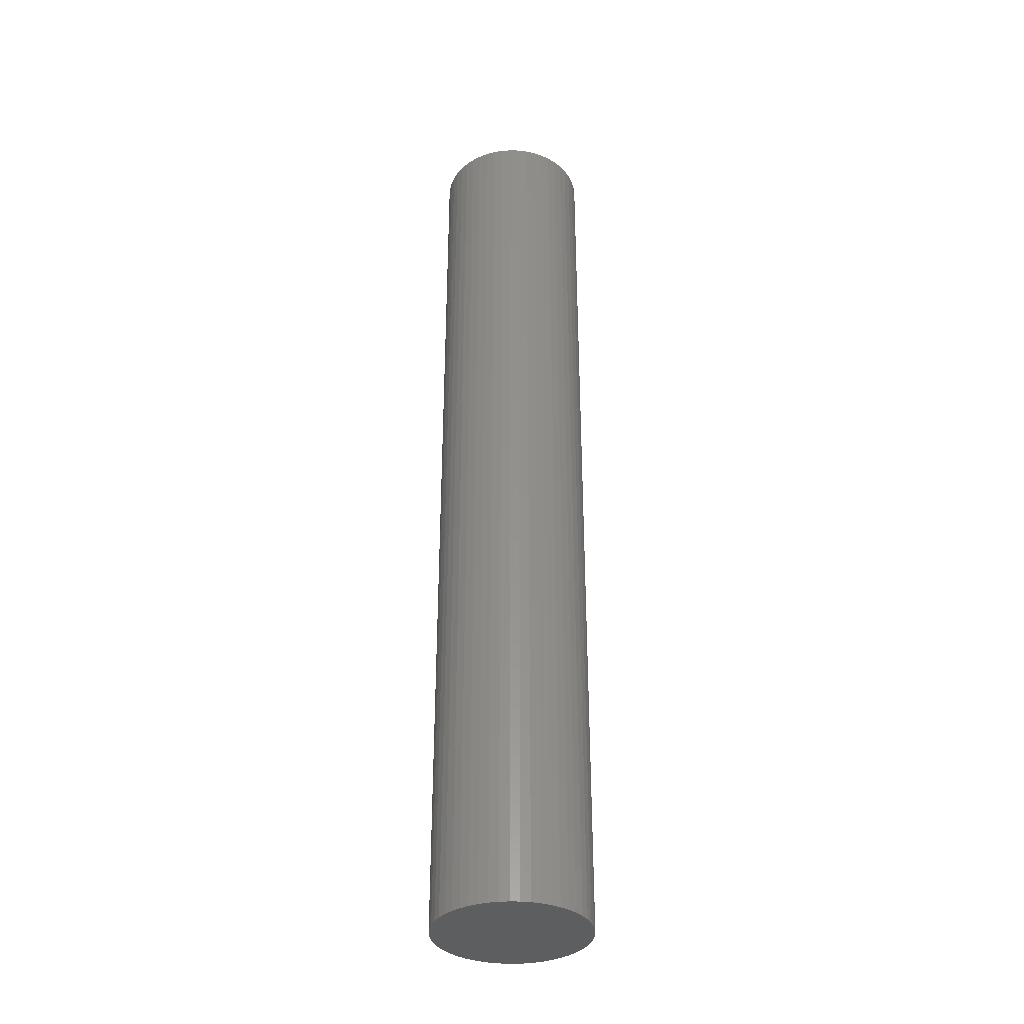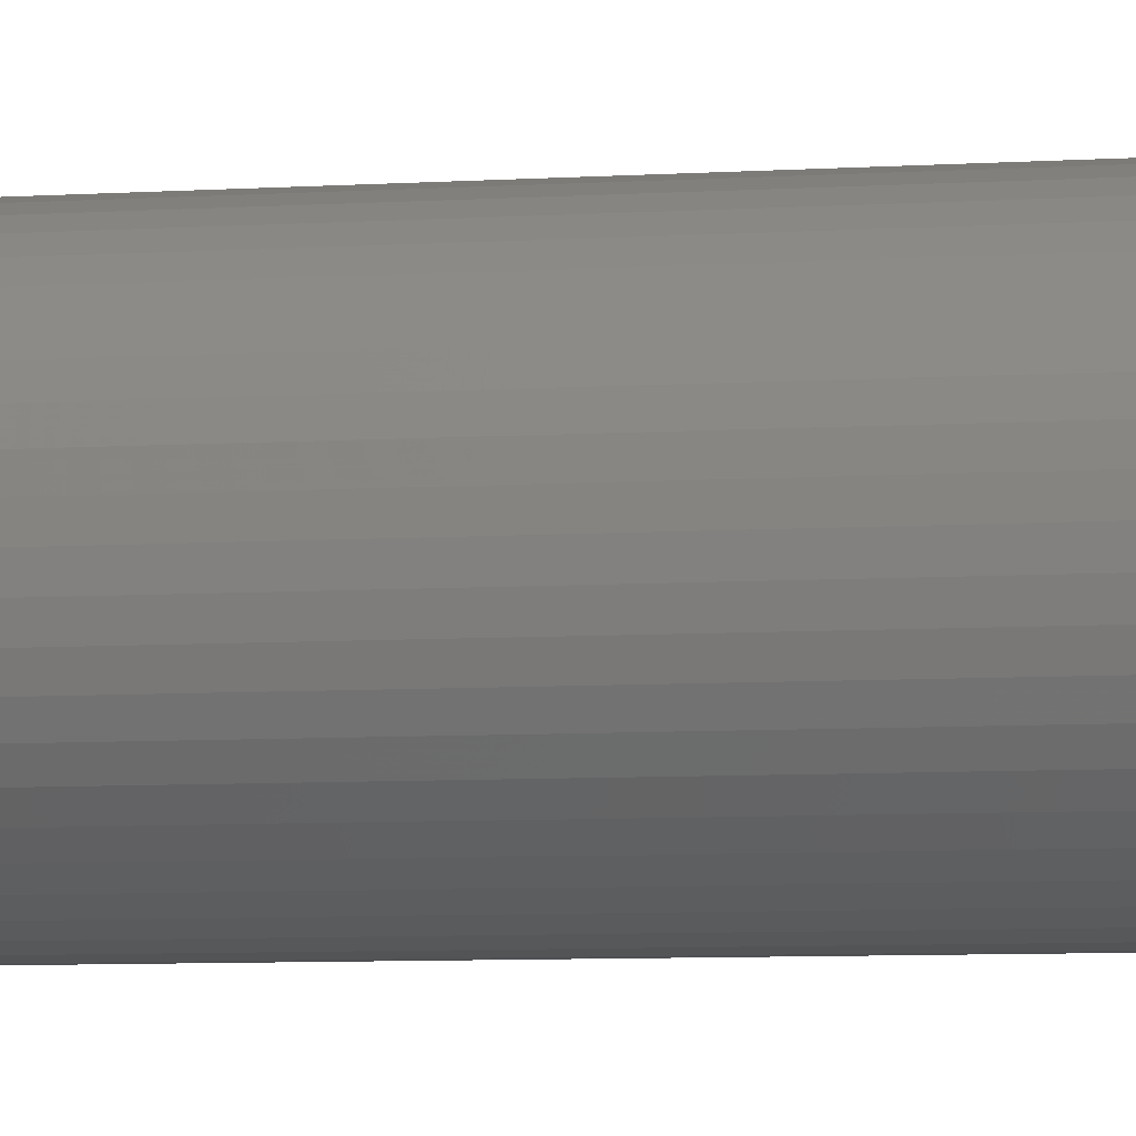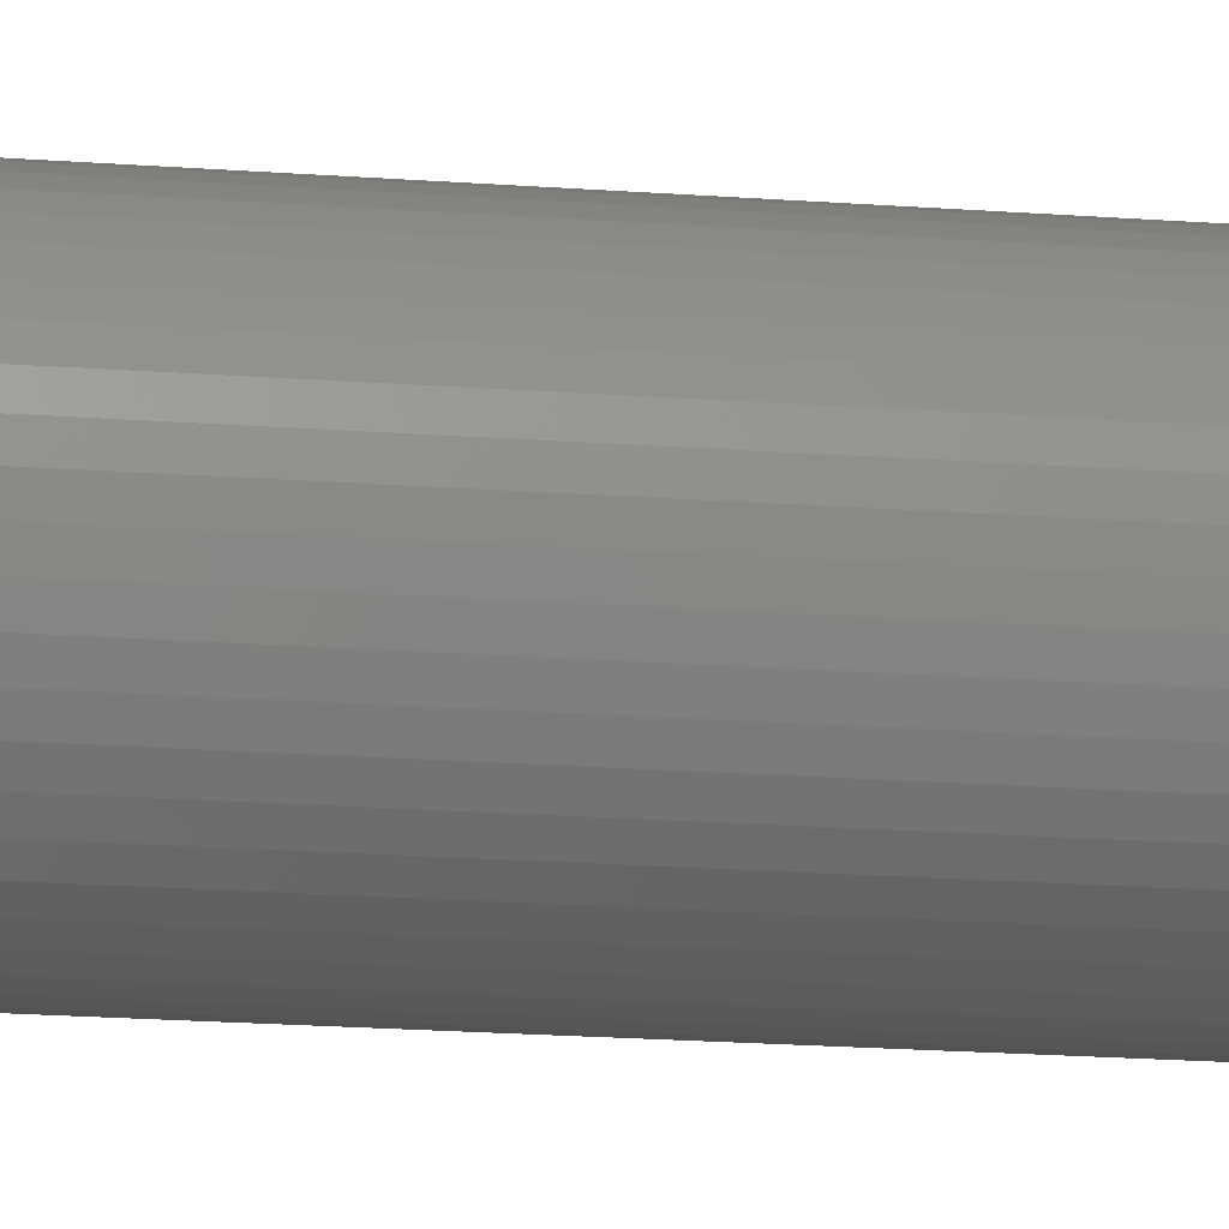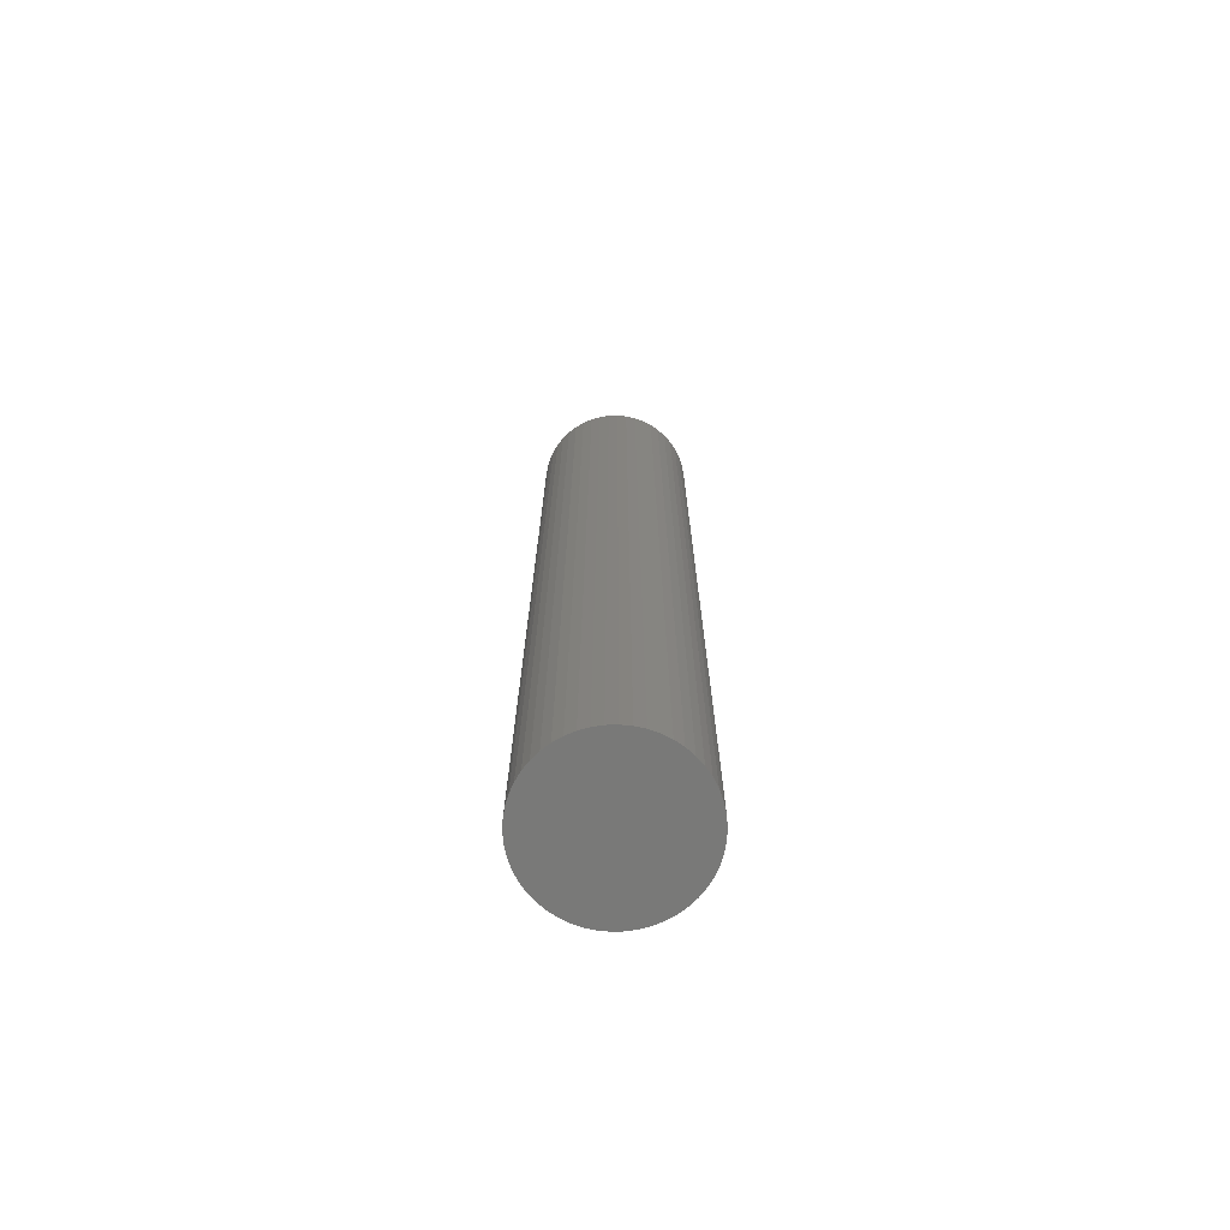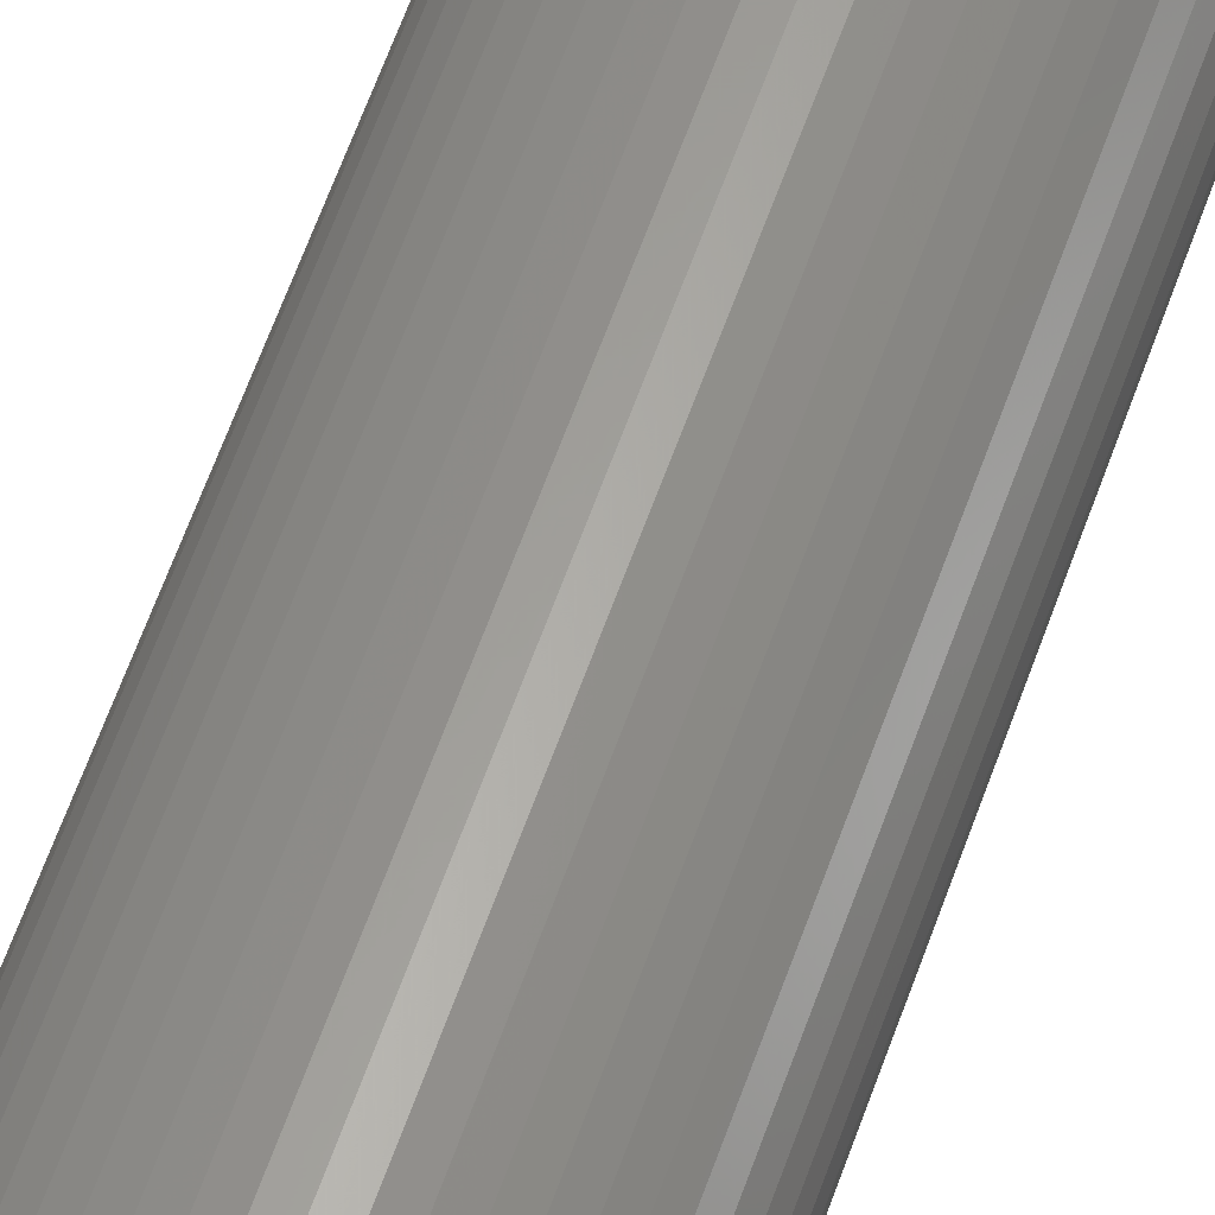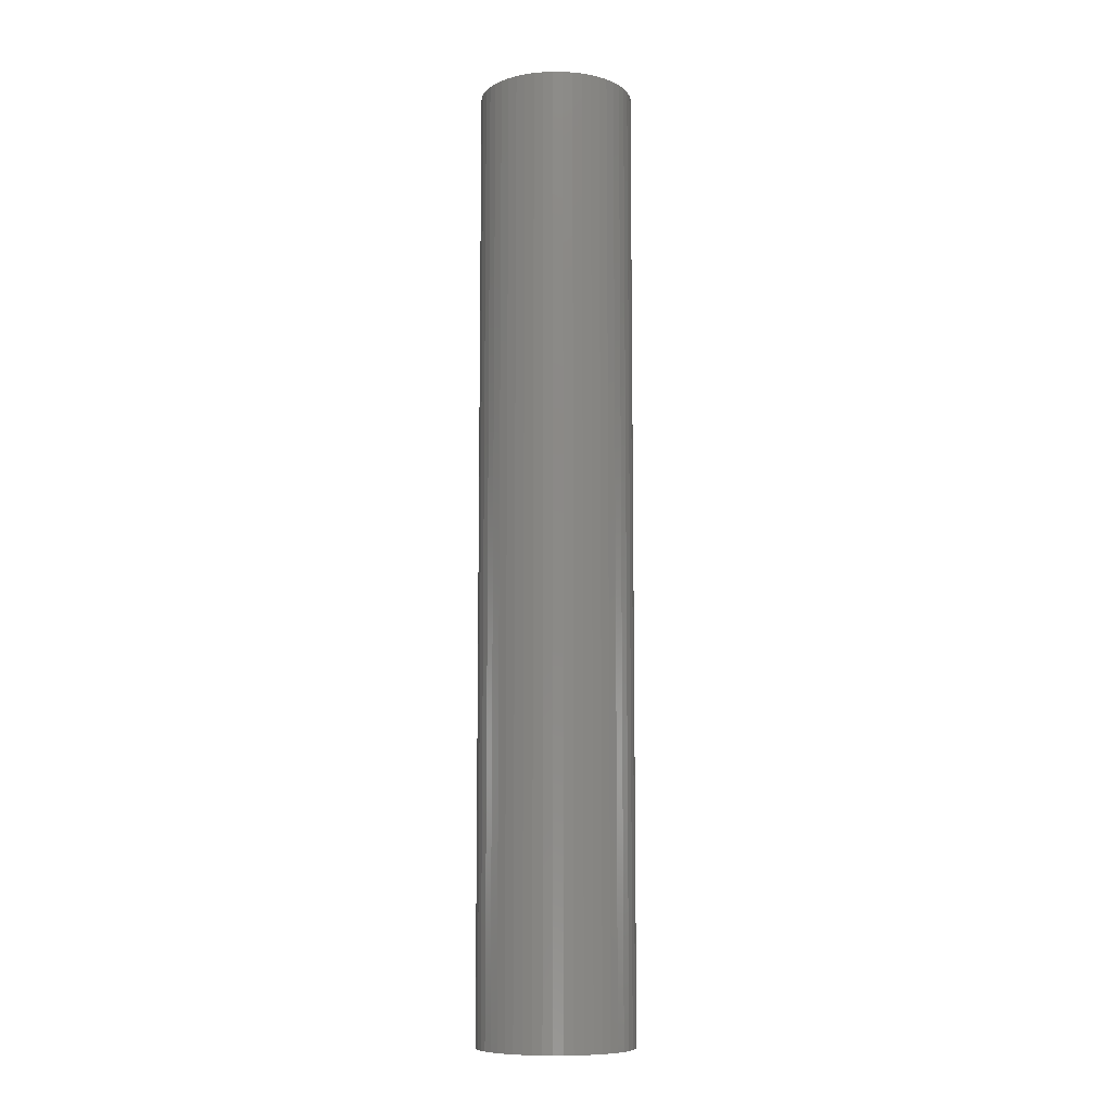
<metadata>
{"format":"stl","ext":"stl","renderer":"f3d","projection":"perspective","resolution":1024,"background":"white","views":[{"elev":-34.9,"azim":-23.6,"up":"+Z"},{"elev":-4.6,"azim":-74.1,"up":"+Y"},{"elev":-15.4,"azim":80.0,"up":"+Y"},{"elev":-72.0,"azim":-5.6,"up":"+Z"},{"elev":61.2,"azim":-160.7,"up":"+Y"},{"elev":-9.1,"azim":-174.3,"up":"+Z"}]}
</metadata>
<code>
# stl→obj: 100 verts, 196 faces
v 5.35 0 33
v 5.308 0.6705 -33
v 5.308 0.6705 33
v 5.35 0 -33
v -5.35 0 -33
v -5.308 0.6705 33
v -5.308 0.6705 -33
v -5.35 0 33
v 0.3359 5.339 -33
v -0.3359 5.339 33
v 0.3359 5.339 33
v -0.3359 5.339 -33
v 3.9 3.662 -33
v 3.41 4.122 33
v 3.9 3.662 33
v 3.41 4.122 -33
v 5.308 -0.6705 -33
v 5.182 -1.33 -33
v 5.182 1.33 -33
v 4.974 -1.969 -33
v 4.974 1.969 -33
v 4.688 -2.577 -33
v 4.688 2.577 -33
v 4.328 -3.145 -33
v 4.328 3.145 -33
v 3.9 -3.662 -33
v 3.41 -4.122 -33
v 2.867 -4.517 -33
v 2.867 4.517 -33
v 2.278 -4.841 -33
v 2.278 4.841 -33
v 1.653 -5.088 -33
v 1.653 5.088 -33
v 1.002 -5.255 -33
v 1.002 5.255 -33
v 0.3359 -5.339 -33
v -0.3359 -5.339 -33
v -1.002 -5.255 -33
v -1.002 5.255 -33
v -1.653 -5.088 -33
v -1.653 5.088 -33
v -2.278 -4.841 -33
v -2.278 4.841 -33
v -2.867 -4.517 -33
v -2.867 4.517 -33
v -3.41 -4.122 -33
v -3.41 4.122 -33
v -3.9 -3.662 -33
v -3.9 3.662 -33
v -4.328 -3.145 -33
v -4.328 3.145 -33
v -4.688 -2.577 -33
v -4.688 2.577 -33
v -4.974 -1.969 -33
v -4.974 1.969 -33
v -5.182 -1.33 -33
v -5.182 1.33 -33
v -5.308 -0.6705 -33
v 5.308 -0.6705 33
v 5.182 1.33 33
v 5.182 -1.33 33
v 4.974 1.969 33
v 4.974 -1.969 33
v 4.688 2.577 33
v 4.688 -2.577 33
v 4.328 3.145 33
v 4.328 -3.145 33
v 3.9 -3.662 33
v 3.41 -4.122 33
v 2.867 4.517 33
v 2.867 -4.517 33
v 2.278 4.841 33
v 2.278 -4.841 33
v 1.653 5.088 33
v 1.653 -5.088 33
v 1.002 5.255 33
v 1.002 -5.255 33
v 0.3359 -5.339 33
v -0.3359 -5.339 33
v -1.002 5.255 33
v -1.002 -5.255 33
v -1.653 5.088 33
v -1.653 -5.088 33
v -2.278 4.841 33
v -2.278 -4.841 33
v -2.867 4.517 33
v -2.867 -4.517 33
v -3.41 4.122 33
v -3.41 -4.122 33
v -3.9 3.662 33
v -3.9 -3.662 33
v -4.328 3.145 33
v -4.328 -3.145 33
v -4.688 2.577 33
v -4.688 -2.577 33
v -4.974 1.969 33
v -4.974 -1.969 33
v -5.182 1.33 33
v -5.182 -1.33 33
v -5.308 -0.6705 33
f 1 2 3
f 2 1 4
f 5 6 7
f 6 5 8
f 9 10 11
f 10 9 12
f 13 14 15
f 14 13 16
f 17 2 4
f 18 2 17
f 18 19 2
f 20 19 18
f 20 21 19
f 22 21 20
f 22 23 21
f 24 23 22
f 24 25 23
f 26 25 24
f 26 13 25
f 27 13 26
f 27 16 13
f 28 16 27
f 28 29 16
f 30 29 28
f 30 31 29
f 32 31 30
f 32 33 31
f 34 33 32
f 34 35 33
f 36 35 34
f 36 9 35
f 37 9 36
f 37 12 9
f 38 12 37
f 38 39 12
f 40 39 38
f 40 41 39
f 42 41 40
f 42 43 41
f 44 43 42
f 44 45 43
f 46 45 44
f 46 47 45
f 48 47 46
f 48 49 47
f 50 49 48
f 50 51 49
f 52 51 50
f 52 53 51
f 54 53 52
f 54 55 53
f 56 55 54
f 56 57 55
f 58 57 56
f 58 7 57
f 7 58 5
f 3 59 1
f 60 59 3
f 60 61 59
f 62 61 60
f 62 63 61
f 64 63 62
f 64 65 63
f 66 65 64
f 66 67 65
f 15 67 66
f 15 68 67
f 14 68 15
f 14 69 68
f 70 69 14
f 70 71 69
f 72 71 70
f 72 73 71
f 74 73 72
f 74 75 73
f 76 75 74
f 76 77 75
f 11 77 76
f 11 78 77
f 10 78 11
f 10 79 78
f 80 79 10
f 80 81 79
f 82 81 80
f 82 83 81
f 84 83 82
f 84 85 83
f 86 85 84
f 86 87 85
f 88 87 86
f 88 89 87
f 90 89 88
f 90 91 89
f 92 91 90
f 92 93 91
f 94 93 92
f 94 95 93
f 96 95 94
f 96 97 95
f 98 97 96
f 98 99 97
f 6 99 98
f 6 100 99
f 100 6 8
f 47 90 88
f 90 47 49
f 41 84 82
f 84 41 43
f 62 23 64
f 23 62 21
f 33 76 74
f 76 33 35
f 29 72 70
f 72 29 31
f 55 94 53
f 94 55 96
f 51 90 49
f 90 51 92
f 12 80 10
f 80 12 39
f 61 17 59
f 17 61 18
f 60 21 62
f 21 60 19
f 3 19 60
f 19 3 2
f 64 25 66
f 25 64 23
f 31 74 72
f 74 31 33
f 16 70 14
f 70 16 29
f 57 96 55
f 96 57 98
f 43 86 84
f 86 43 45
f 59 4 1
f 4 59 17
f 48 89 91
f 89 48 46
f 52 97 54
f 97 52 95
f 58 8 5
f 8 58 100
f 37 78 79
f 78 37 36
f 30 71 73
f 71 30 28
f 68 24 67
f 24 68 26
f 66 13 15
f 13 66 25
f 35 11 76
f 11 35 9
f 53 92 51
f 92 53 94
f 7 98 57
f 98 7 6
f 45 88 86
f 88 45 47
f 39 82 80
f 82 39 41
f 42 83 85
f 83 42 40
f 54 99 56
f 99 54 97
f 27 68 69
f 68 27 26
f 32 73 75
f 73 32 30
f 34 75 77
f 75 34 32
f 36 77 78
f 77 36 34
f 67 22 65
f 22 67 24
f 63 18 61
f 18 63 20
f 38 79 81
f 79 38 37
f 44 85 87
f 85 44 42
f 48 93 50
f 93 48 91
f 56 100 58
f 100 56 99
f 28 69 71
f 69 28 27
f 65 20 63
f 20 65 22
f 46 87 89
f 87 46 44
f 40 81 83
f 81 40 38
f 50 95 52
f 95 50 93

</code>
